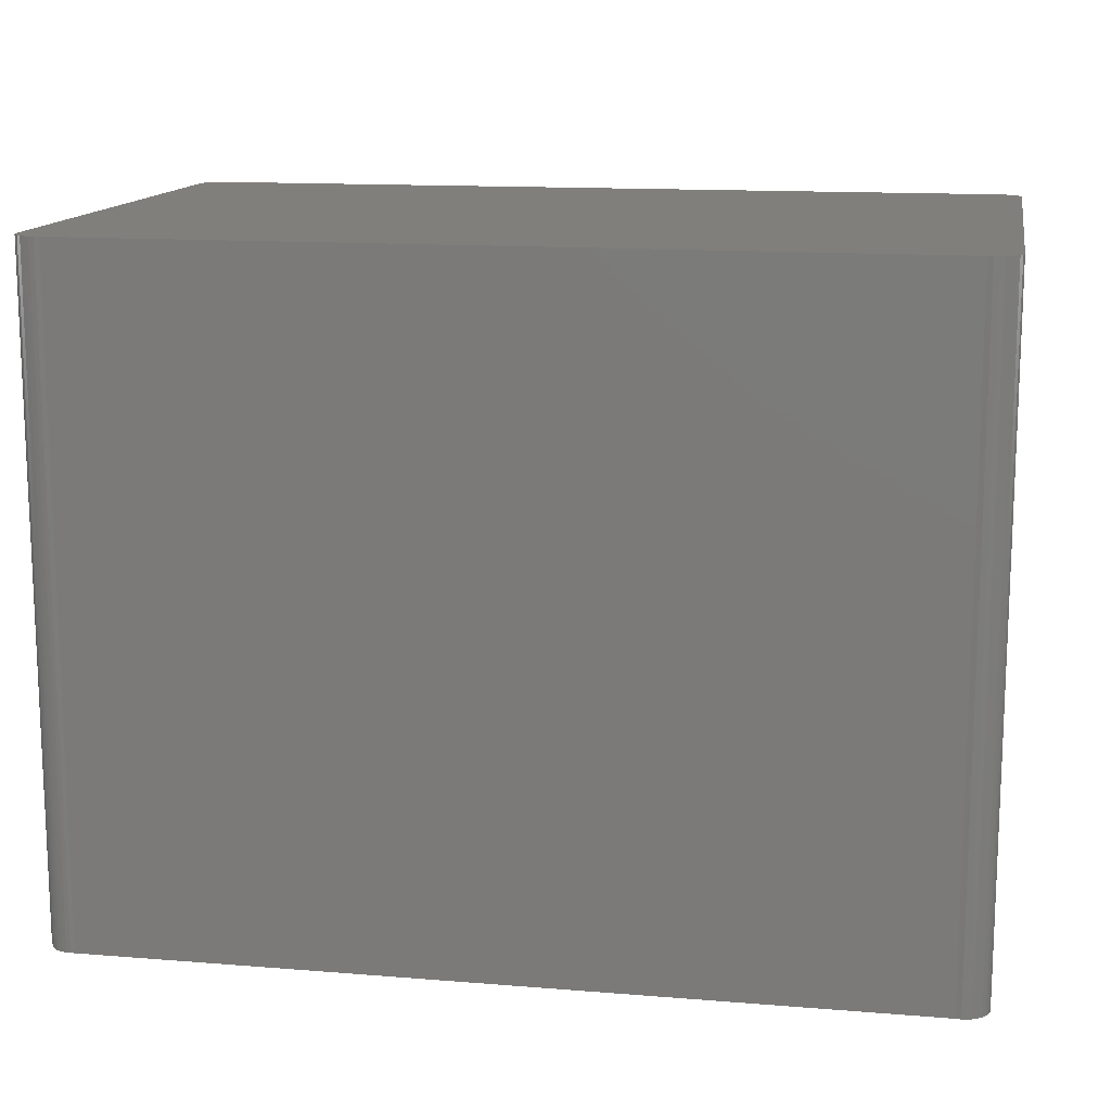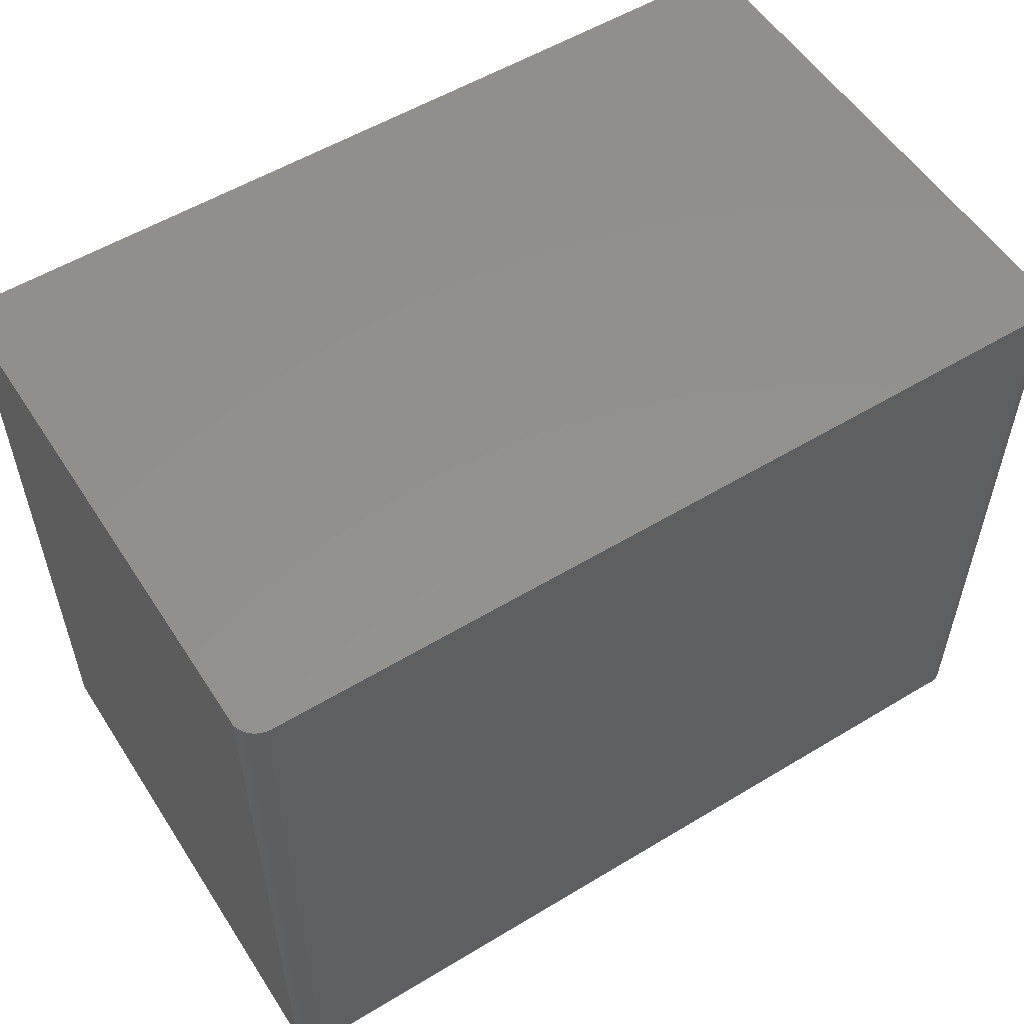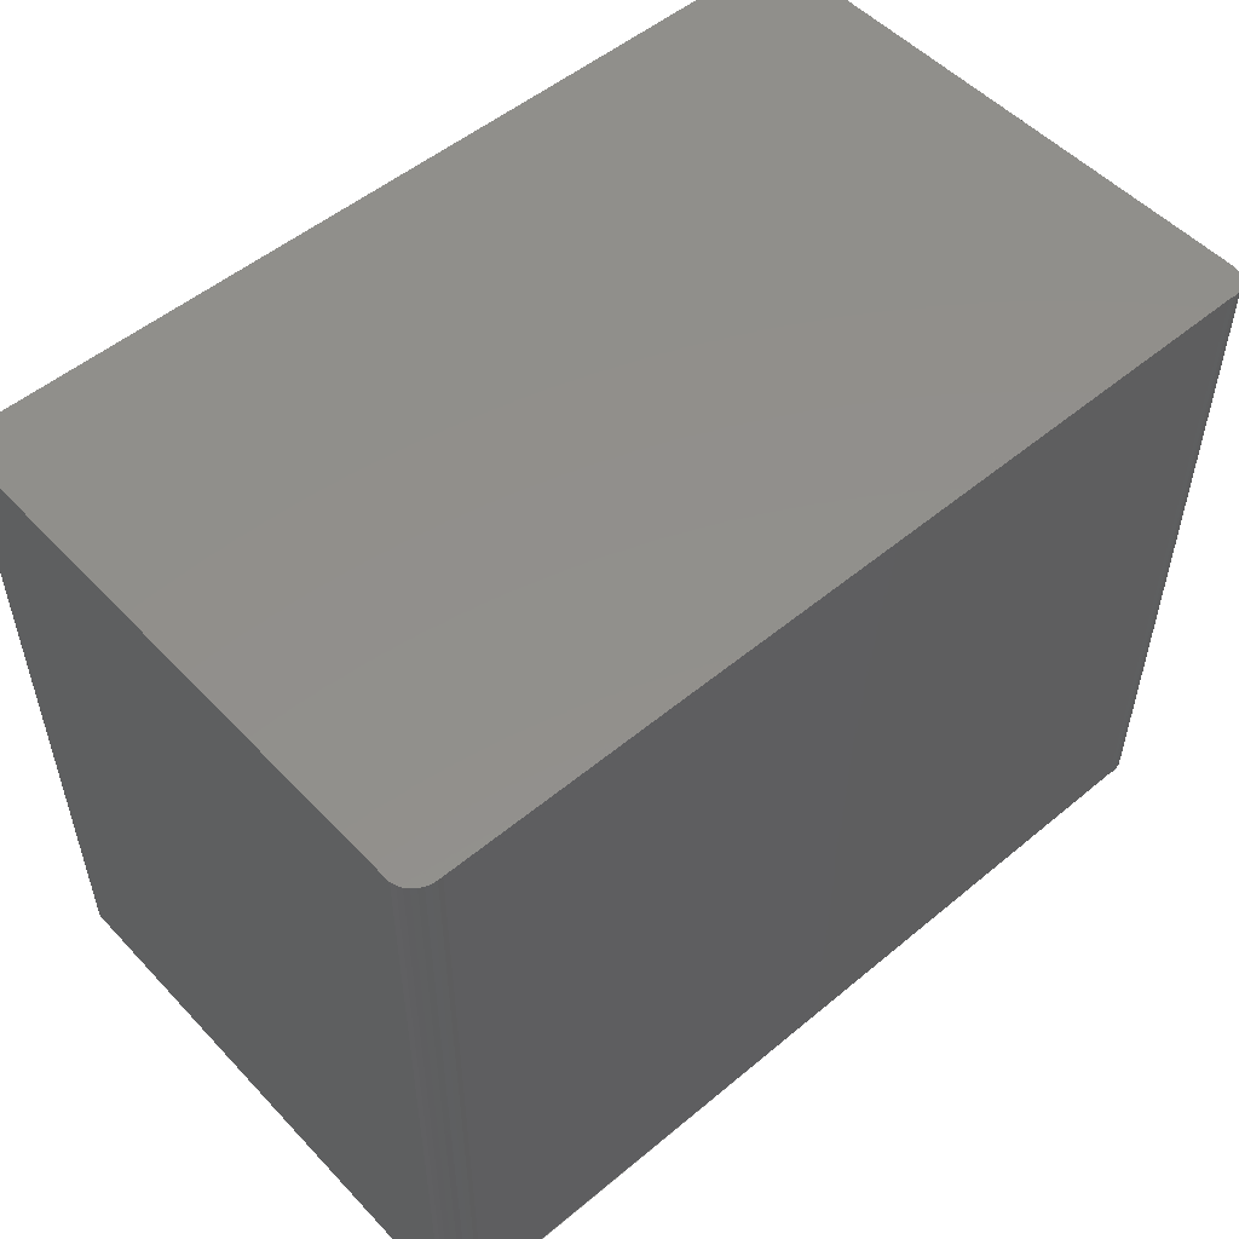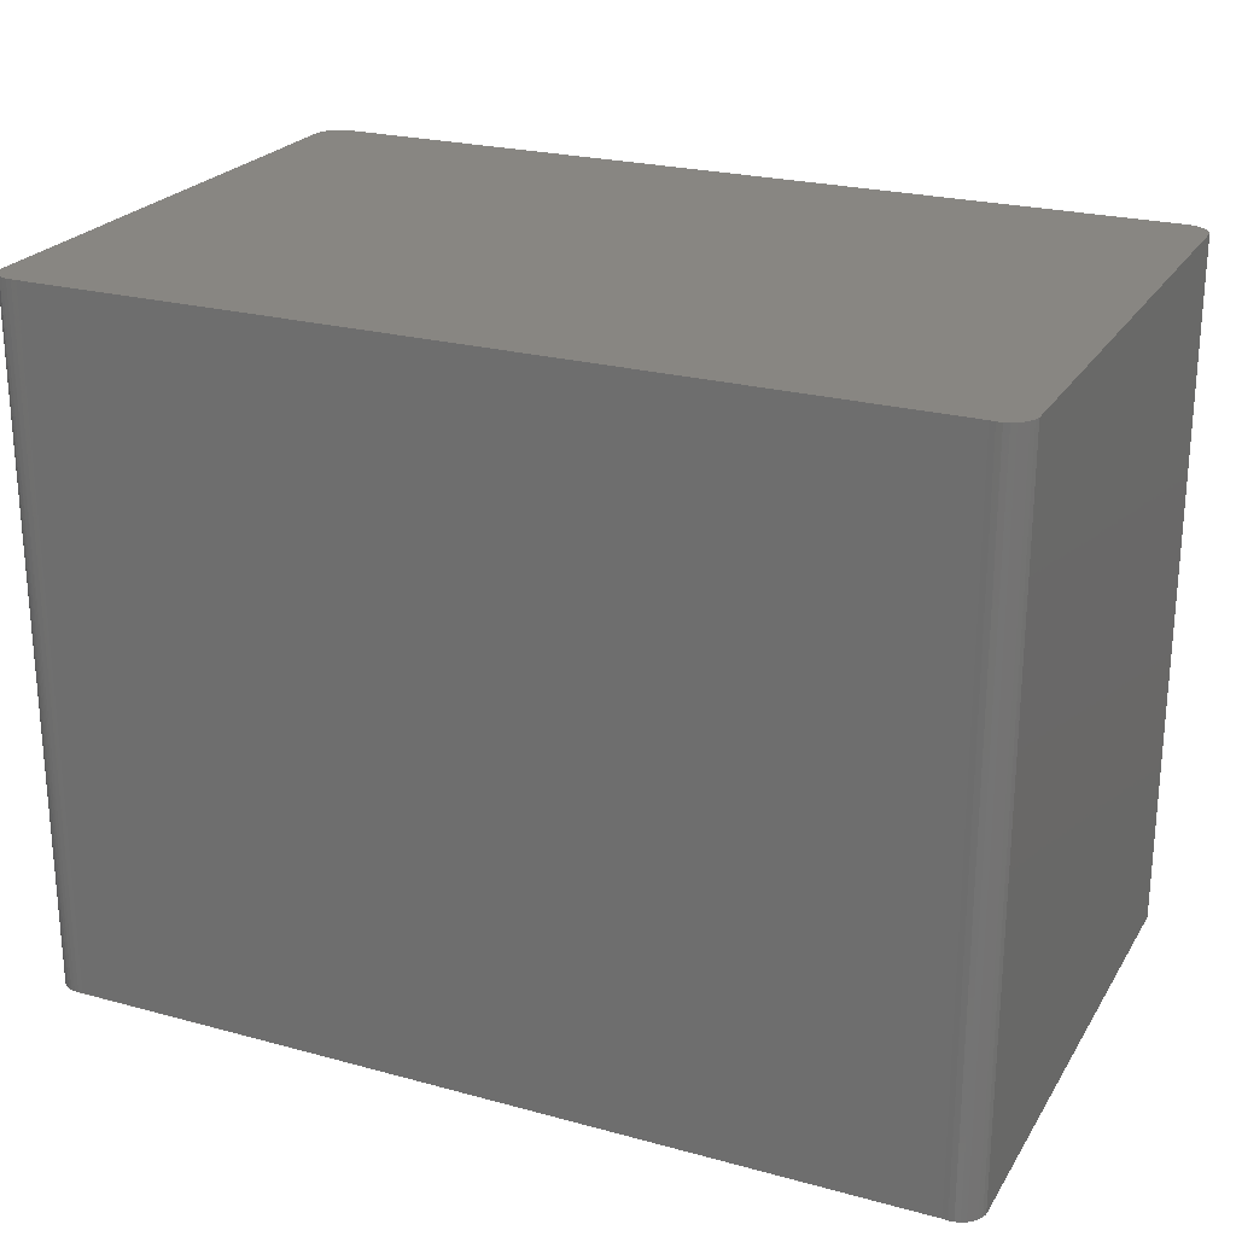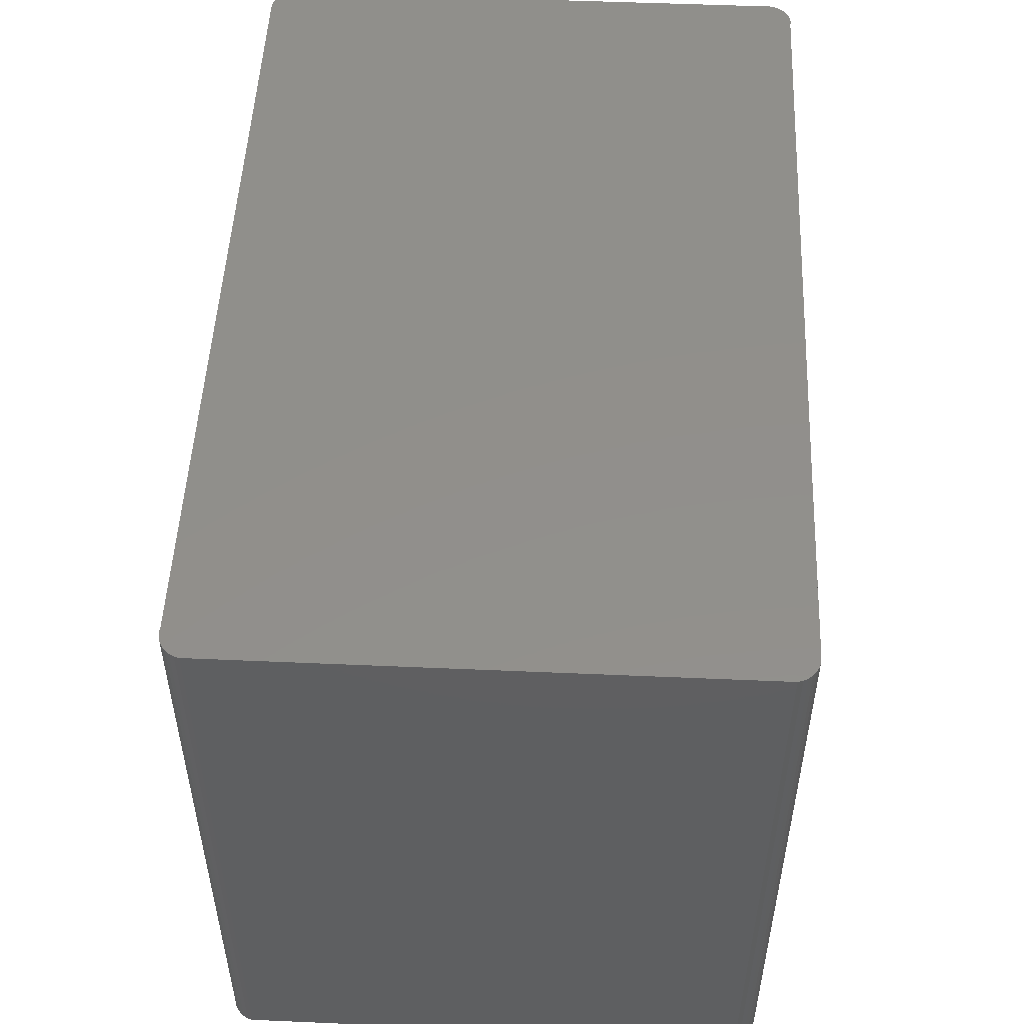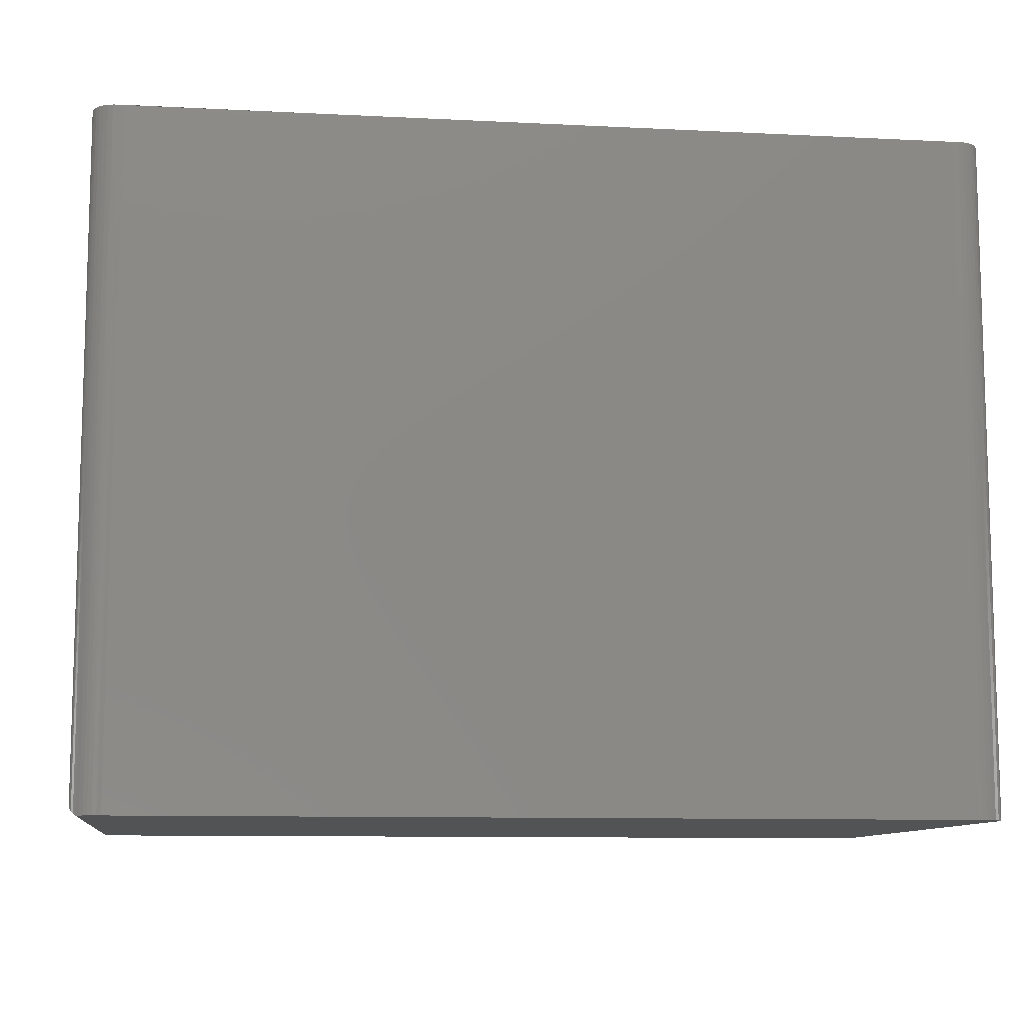
<metadata>
{"format":"stl","ext":"stl","renderer":"f3d","projection":"perspective","resolution":1024,"background":"white","views":[{"elev":13.7,"azim":10.3,"up":"+Z"},{"elev":54.9,"azim":147.5,"up":"+Z"},{"elev":52.3,"azim":138.2,"up":"+Z"},{"elev":23.8,"azim":24.4,"up":"+Z"},{"elev":51.2,"azim":92.7,"up":"+Z"},{"elev":-10.1,"azim":-7.3,"up":"+Z"}]}
</metadata>
<code>
# stl→obj: 76 verts, 148 faces
v 0.4658 0.3086 0
v -0.4664 0.3074 0
v 0.4602 0.3081 0
v -0.4524 0.3081 0
v -0.4571 0.3086 0
v -0.4618 0.3084 0
v 0.4714 0.3081 0
v 0.4768 0.3064 0
v -0.4707 0.3056 0
v -0.4748 0.3032 0
v 0.4818 0.3038 0
v 0.4818 -0.3073 0
v -0.4748 -0.3068 0
v 0.4861 -0.3038 0
v -0.4707 -0.3092 0
v -0.4618 -0.3119 0
v -0.4664 -0.3109 0
v -0.4784 -0.3037 0
v -0.4784 0.3002 0
v 0.494 0.2855 0
v 0.494 -0.2891 0
v 0.4924 -0.2944 0
v 0.4897 -0.2994 0
v 0.4861 0.3002 0
v 0.4897 0.2959 0
v 0.4924 0.2909 0
v 0.4768 -0.31 0
v 0.4714 -0.3116 0
v 0.4658 -0.3122 0
v 0.4602 -0.3116 0
v -0.4524 -0.3116 0
v -0.4571 -0.3121 0
v -0.4862 0.2855 0.007812
v -0.4862 -0.2891 0.007812
v -0.4862 0.2855 0.75
v -0.4862 -0.2891 0.75
v -0.4845 0.2909 0.75
v -0.4852 0.2893 0.006779
v -0.4834 0.2932 0.005078
v -0.4819 0.2959 0.75
v -0.481 0.2971 0.00265
v -0.4783 0.3002 0.75
v -0.474 0.3038 0.75
v -0.469 0.3064 0.75
v -0.4636 0.3081 0.75
v -0.458 0.3086 0.75
v -0.4524 0.3081 0.75
v -0.4852 -0.2929 0.006779
v -0.4845 -0.2944 0.75
v -0.4783 -0.3038 0.75
v -0.481 -0.3006 0.00265
v -0.4636 -0.3116 0.75
v -0.469 -0.31 0.75
v -0.474 -0.3073 0.75
v -0.4819 -0.2994 0.75
v -0.4834 -0.2968 0.005078
v -0.4524 -0.3116 0.75
v -0.458 -0.3122 0.75
v 0.494 -0.2891 0.75
v 0.4924 -0.2944 0.75
v 0.4602 0.3081 0.75
v 0.4658 0.3086 0.75
v 0.4714 0.3081 0.75
v 0.4768 0.3064 0.75
v 0.4818 0.3038 0.75
v 0.4861 0.3002 0.75
v 0.4897 0.2959 0.75
v 0.4924 0.2909 0.75
v 0.4897 -0.2994 0.75
v 0.4861 -0.3038 0.75
v 0.4818 -0.3073 0.75
v 0.494 0.2855 0.75
v 0.4768 -0.31 0.75
v 0.4602 -0.3116 0.75
v 0.4658 -0.3122 0.75
v 0.4714 -0.3116 0.75
f 1 2 3
f 2 4 3
f 2 5 4
f 6 5 2
f 7 2 1
f 8 2 7
f 9 2 8
f 10 9 8
f 11 10 8
f 12 13 14
f 15 13 12
f 16 17 15
f 18 19 20
f 18 20 21
f 18 21 22
f 18 22 23
f 18 23 14
f 18 14 13
f 19 10 11
f 19 11 24
f 19 24 25
f 19 25 26
f 19 26 20
f 27 28 29
f 27 29 30
f 27 30 31
f 27 31 32
f 27 32 16
f 27 16 15
f 27 15 12
f 33 34 35
f 35 34 36
f 33 37 38
f 33 35 37
f 39 38 37
f 37 40 39
f 39 40 41
f 41 40 42
f 9 10 43
f 43 44 9
f 2 9 44
f 44 45 2
f 2 45 6
f 6 45 46
f 43 10 42
f 42 10 19
f 42 19 41
f 47 4 46
f 46 4 5
f 46 5 6
f 36 48 49
f 36 34 48
f 18 50 51
f 18 13 50
f 52 53 17
f 17 53 15
f 15 53 54
f 15 54 13
f 13 54 50
f 50 55 51
f 56 51 55
f 55 49 56
f 56 49 48
f 31 57 32
f 32 57 58
f 32 58 16
f 16 58 52
f 16 52 17
f 19 18 34
f 19 34 33
f 19 33 38
f 19 38 39
f 19 39 41
f 34 18 51
f 34 51 56
f 34 56 48
f 59 49 60
f 59 36 49
f 61 44 62
f 61 47 44
f 47 46 44
f 44 46 45
f 44 63 62
f 63 44 64
f 64 44 43
f 64 43 65
f 65 43 42
f 65 42 66
f 66 42 40
f 66 40 67
f 67 40 37
f 67 37 68
f 60 49 55
f 60 55 69
f 69 55 50
f 69 50 70
f 70 50 54
f 70 54 71
f 71 54 53
f 35 36 59
f 35 59 72
f 35 72 68
f 35 68 37
f 73 71 53
f 73 53 52
f 73 52 58
f 73 58 57
f 73 57 74
f 73 74 75
f 73 75 76
f 61 3 47
f 47 3 4
f 3 61 1
f 1 61 62
f 1 62 7
f 7 62 63
f 7 63 8
f 8 63 64
f 8 64 11
f 11 64 65
f 11 65 24
f 24 65 66
f 24 66 25
f 25 66 67
f 25 67 26
f 26 67 68
f 26 68 20
f 20 68 72
f 21 20 59
f 59 20 72
f 21 59 22
f 22 59 60
f 22 60 23
f 23 60 69
f 23 69 14
f 14 69 70
f 14 70 12
f 12 70 71
f 12 71 27
f 27 71 73
f 27 73 28
f 28 73 76
f 28 76 29
f 29 76 75
f 29 75 30
f 30 75 74
f 57 31 74
f 74 31 30

</code>
